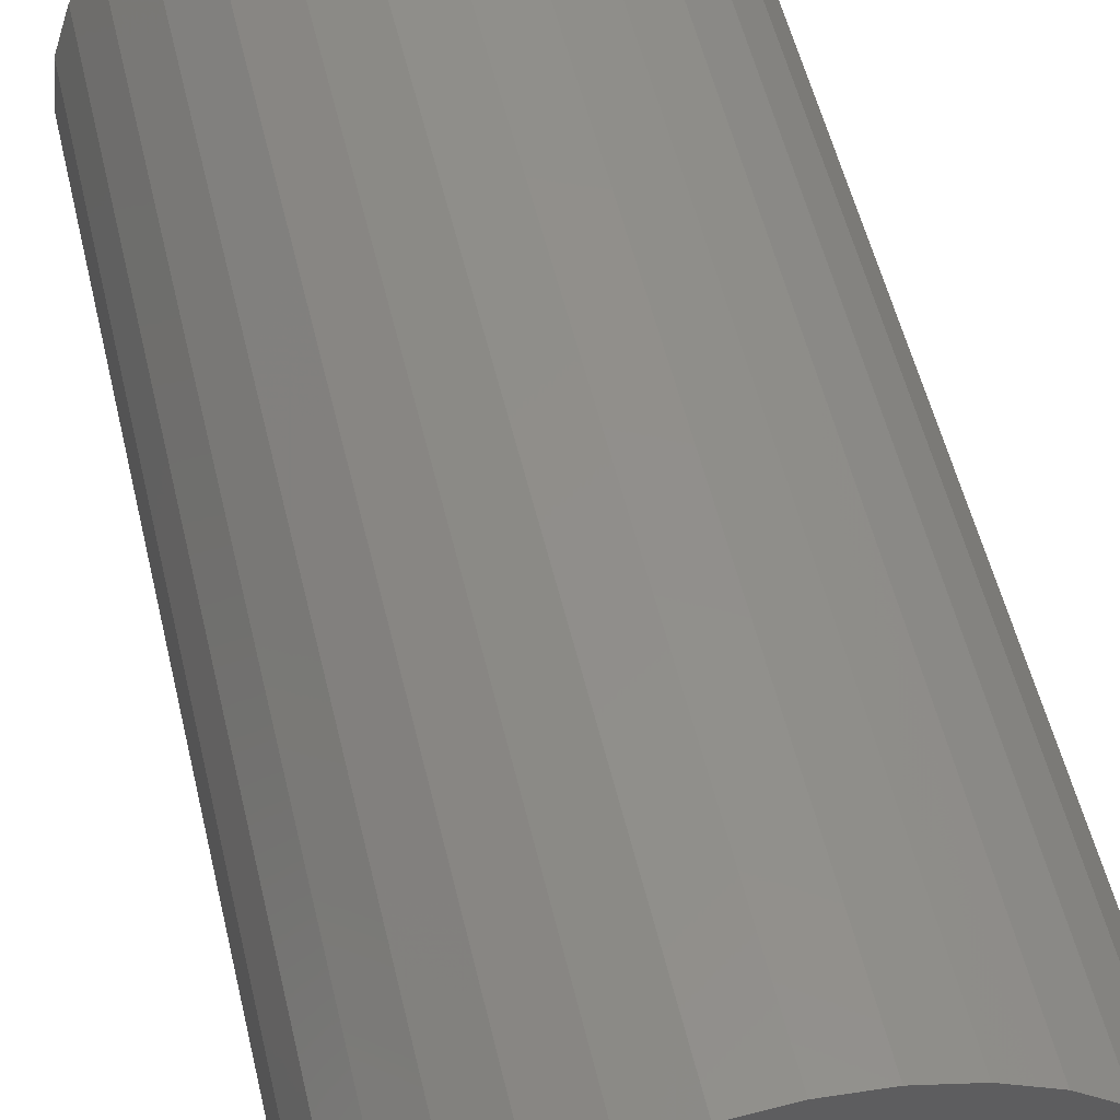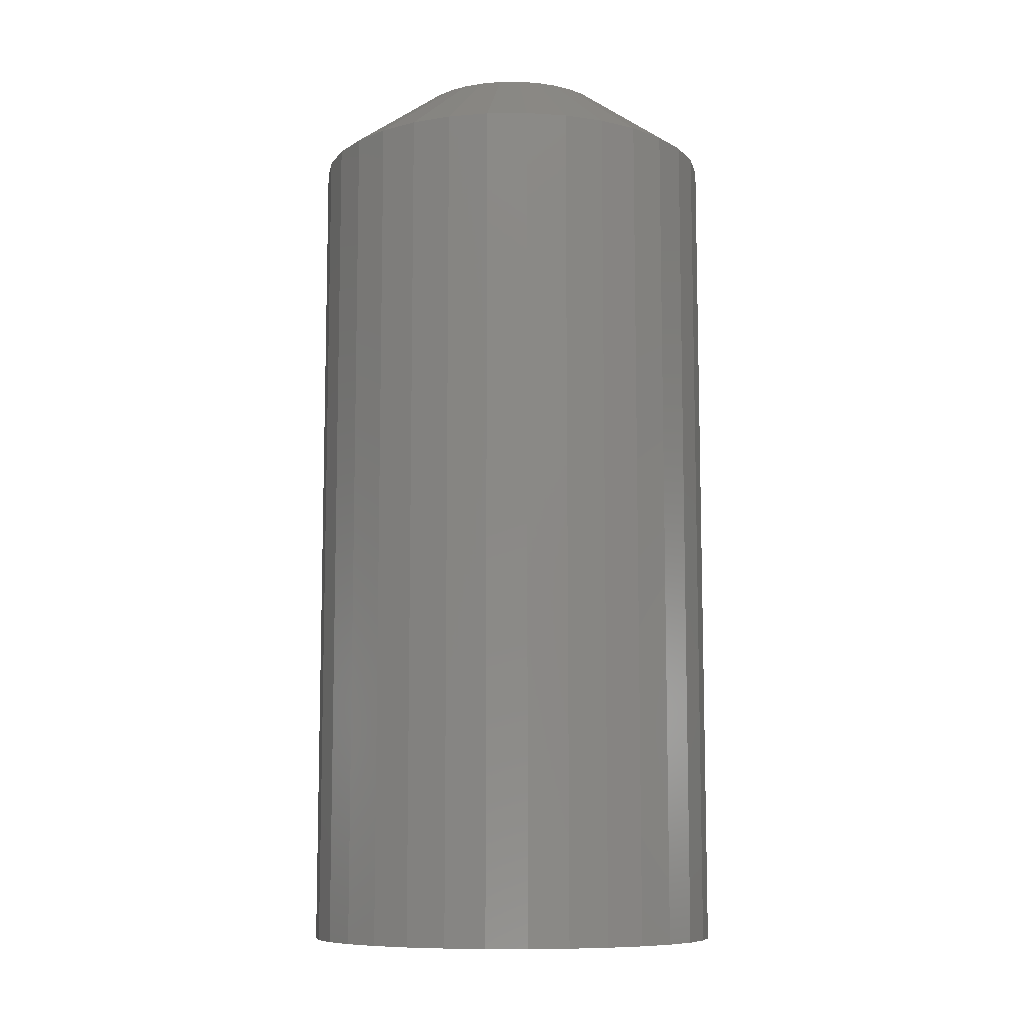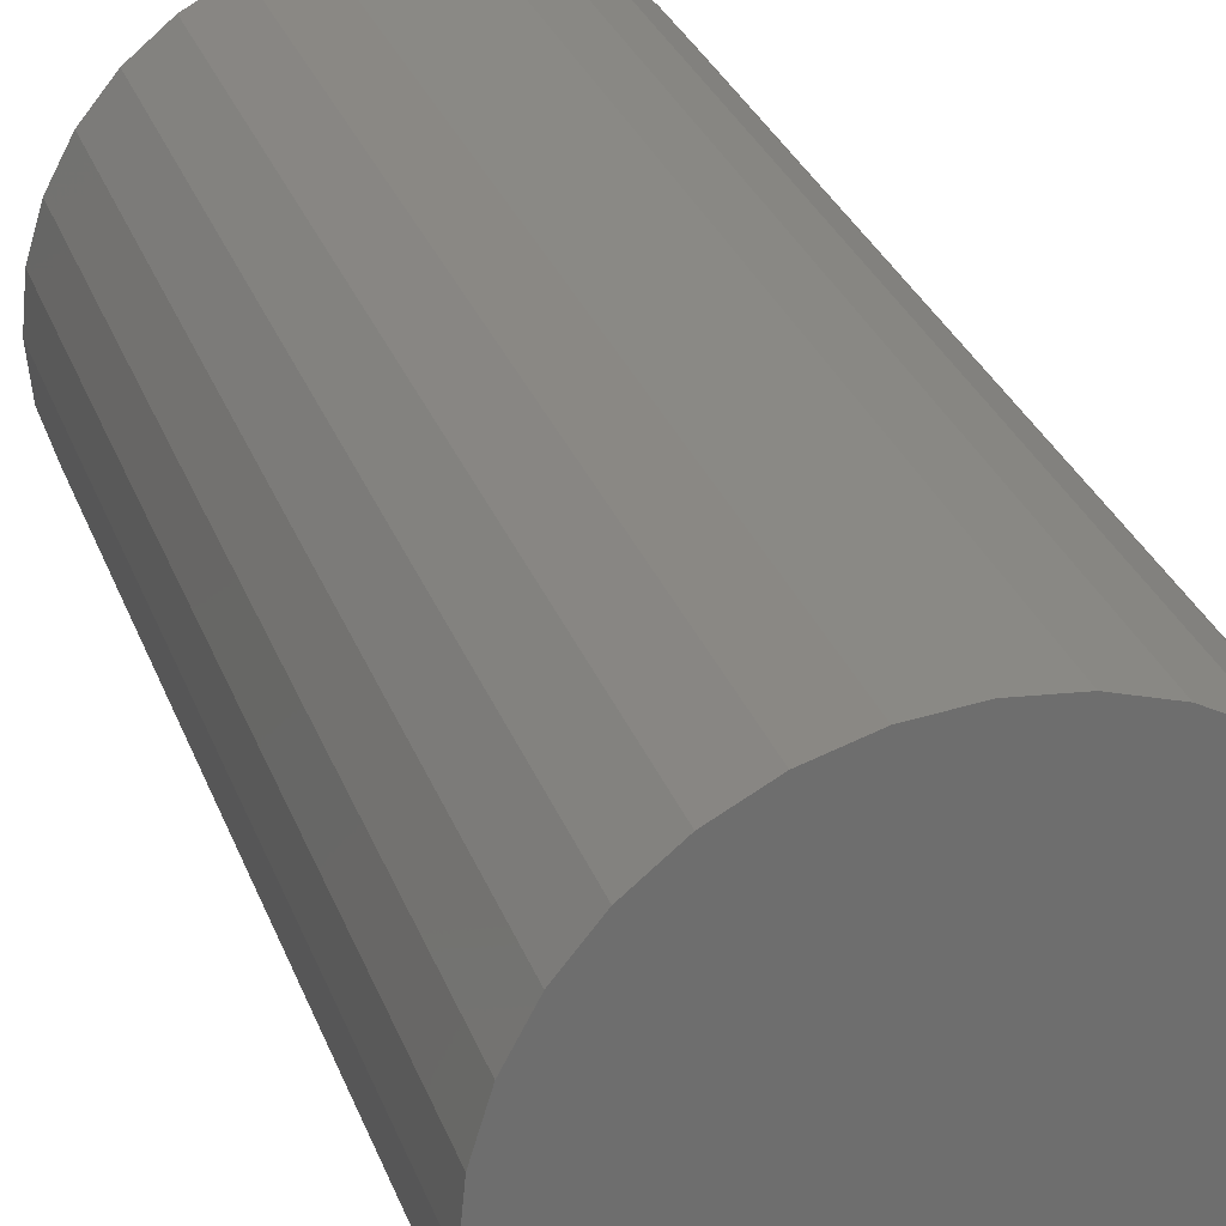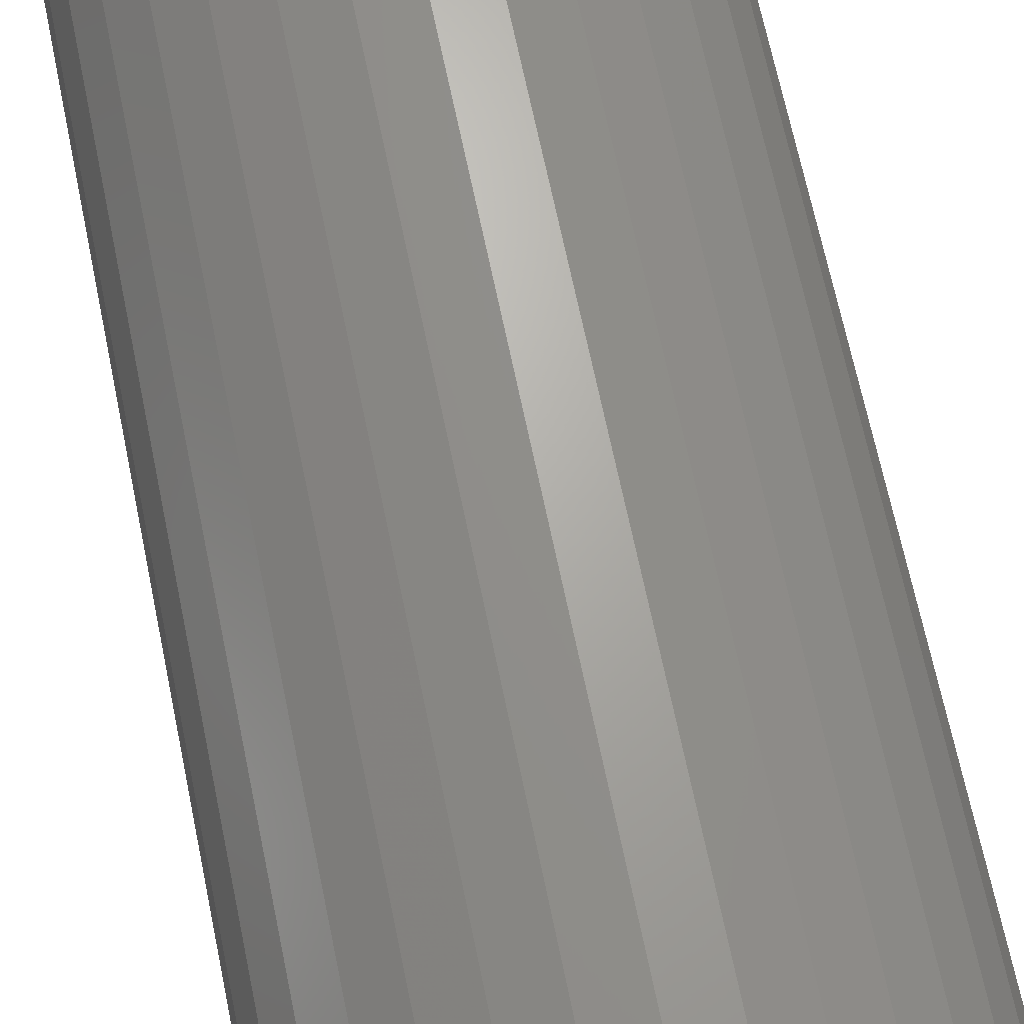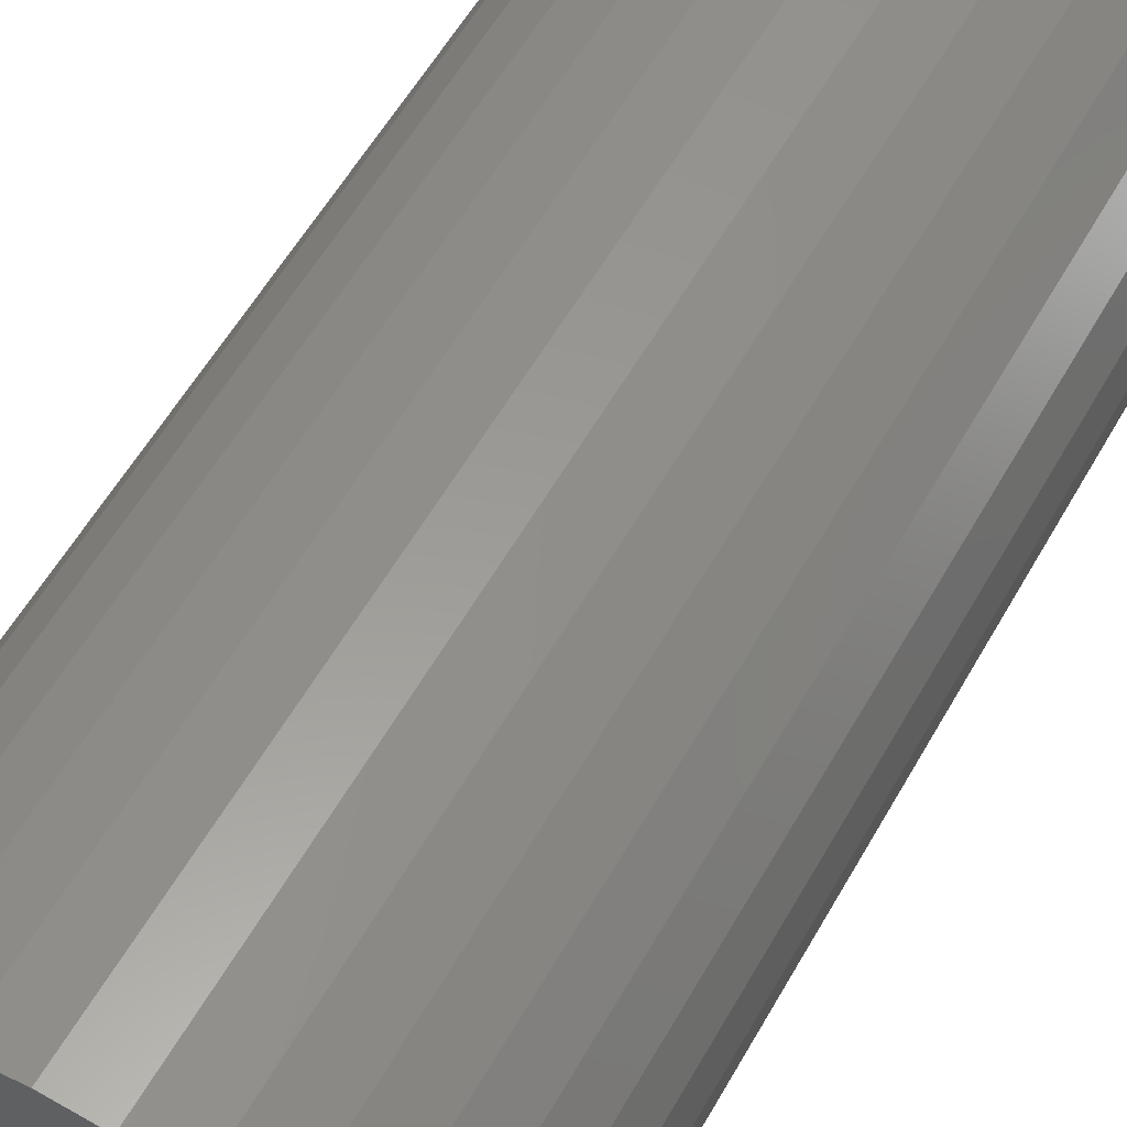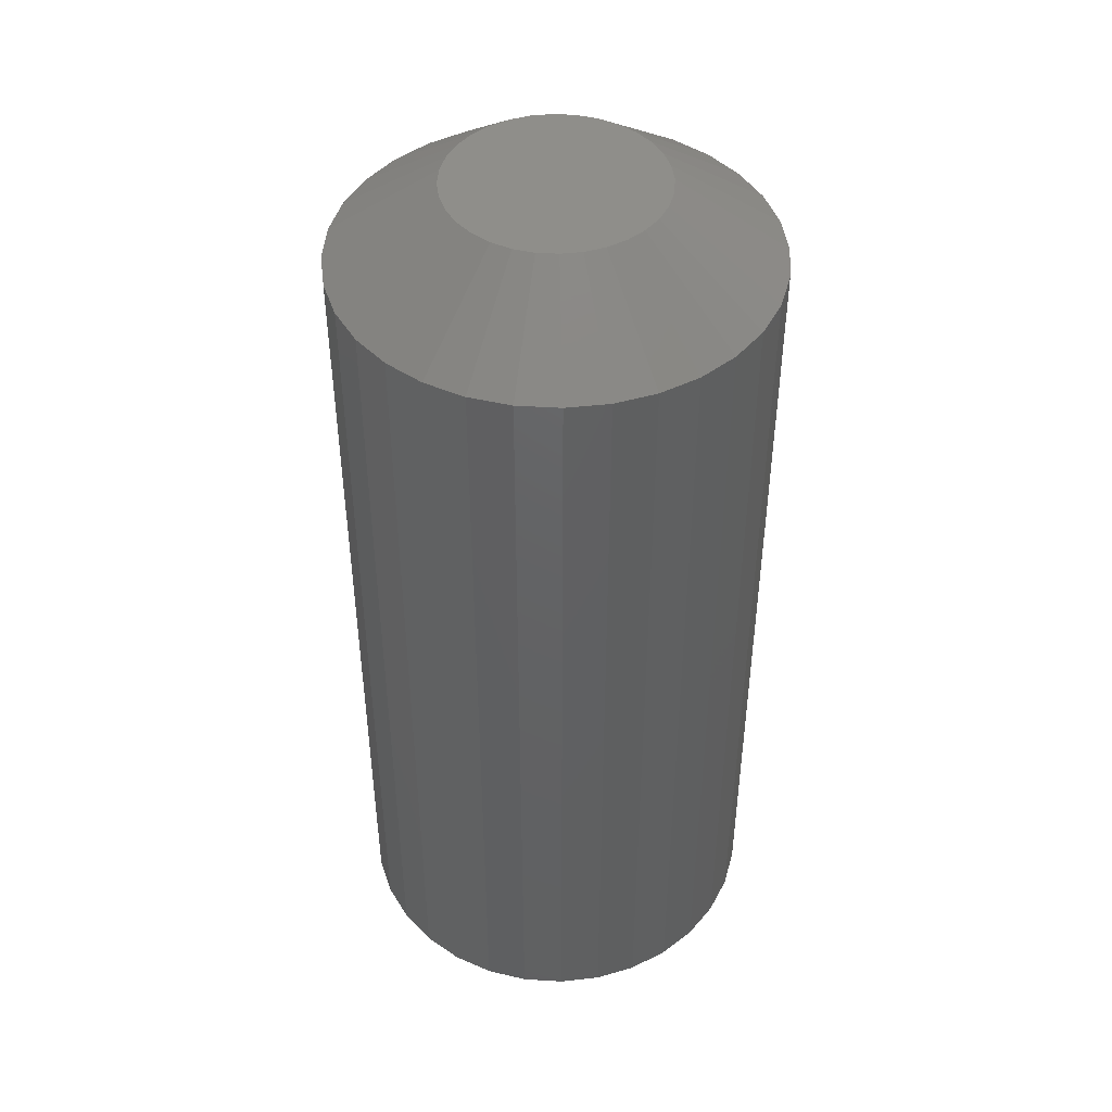
<metadata>
{"format":"stl","ext":"stl","renderer":"f3d","projection":"perspective","resolution":1024,"background":"white","views":[{"elev":51.5,"azim":-12.8,"up":"+Z"},{"elev":-9.4,"azim":-161.7,"up":"+Y"},{"elev":29.1,"azim":-17.7,"up":"+Z"},{"elev":68.1,"azim":168.3,"up":"+Z"},{"elev":56.4,"azim":29.0,"up":"+Z"},{"elev":45.4,"azim":65.9,"up":"+Y"}]}
</metadata>
<code>
# stl→obj: 96 verts, 188 faces
v -0.002138 9.422e-18 0.0838
v 0.01421 1.033e-17 0.08219
v -0.01849 8.515e-18 0.08219
v -0.03421 7.642e-18 0.07742
v 0.02993 1.12e-17 0.07742
v -0.04869 6.838e-18 0.06968
v 0.04442 1.201e-17 0.06968
v -0.06139 6.133e-18 0.05926
v 0.05712 1.271e-17 0.05926
v 0.04442 1.201e-17 -0.06968
v -0.04869 6.838e-18 -0.06968
v 0.05712 1.271e-17 -0.05926
v -0.03421 7.642e-18 -0.07742
v 0.02993 1.12e-17 -0.07742
v -0.01849 8.515e-18 -0.08219
v 0.01421 1.033e-17 -0.08219
v -0.002138 9.422e-18 -0.0838
v -0.06139 6.133e-18 -0.05926
v -0.07181 5.554e-18 -0.04656
v 0.06754 1.329e-17 -0.04656
v -0.07956 5.125e-18 -0.03207
v 0.07528 1.372e-17 -0.03207
v -0.08433 4.86e-18 -0.01635
v 0.08005 1.398e-17 -0.01635
v -0.08594 4.77e-18 2.843e-07
v 0.08166 1.407e-17 -3.402e-17
v -0.08433 4.86e-18 0.01635
v 0.08005 1.398e-17 0.01635
v -0.07956 5.125e-18 0.03207
v 0.07528 1.372e-17 0.03207
v -0.07181 5.554e-18 0.04656
v 0.06754 1.329e-17 0.04656
v 0.1676 -0.0625 -2.131e-16
v 0.1676 -0.75 -2.079e-17
v 0.1643 -0.0625 -0.03311
v 0.1643 -0.75 -0.03311
v 0.1547 -0.0625 -0.06496
v 0.1547 -0.75 -0.06496
v 0.139 -0.0625 -0.0943
v 0.139 -0.75 -0.0943
v 0.1179 -0.0625 -0.12
v 0.1179 -0.75 -0.12
v 0.09216 -0.0625 -0.1411
v 0.09216 -0.75 -0.1411
v 0.06282 -0.0625 -0.1568
v 0.06282 -0.75 -0.1568
v 0.03098 -0.0625 -0.1665
v 0.03098 -0.75 -0.1665
v -0.002138 -0.0625 -0.1697
v -0.002138 -0.75 -0.1697
v -0.03525 -0.0625 -0.1665
v -0.03525 -0.75 -0.1665
v -0.06709 -0.0625 -0.1568
v -0.06709 -0.75 -0.1568
v -0.09644 -0.0625 -0.1411
v -0.09644 -0.75 -0.1411
v -0.1222 -0.0625 -0.12
v -0.1222 -0.75 -0.12
v -0.1433 -0.0625 -0.0943
v -0.1433 -0.75 -0.0943
v -0.159 -0.0625 -0.06496
v -0.159 -0.75 -0.06496
v -0.1686 -0.0625 -0.03311
v -0.1686 -0.75 -0.03311
v -0.1719 -0.0625 9.616e-17
v -0.1719 -0.75 9.616e-17
v -0.1686 -0.0625 0.03311
v -0.1686 -0.75 0.03311
v -0.159 -0.0625 0.06496
v -0.159 -0.75 0.06496
v -0.1433 -0.0625 0.0943
v -0.1433 -0.75 0.0943
v -0.1222 -0.0625 0.12
v -0.1222 -0.75 0.12
v -0.09644 -0.0625 0.1411
v -0.09644 -0.75 0.1411
v -0.06709 -0.0625 0.1568
v -0.06709 -0.75 0.1568
v -0.03525 -0.0625 0.1665
v -0.03525 -0.75 0.1665
v -0.002138 -0.0625 0.1697
v -0.002138 -0.75 0.1697
v 0.03098 -0.0625 0.1665
v 0.03098 -0.75 0.1665
v 0.06282 -0.0625 0.1568
v 0.06282 -0.75 0.1568
v 0.09216 -0.0625 0.1411
v 0.09216 -0.75 0.1411
v 0.1179 -0.0625 0.12
v 0.1179 -0.75 0.12
v 0.139 -0.0625 0.0943
v 0.139 -0.75 0.0943
v 0.1547 -0.0625 0.06496
v 0.1547 -0.75 0.06496
v 0.1643 -0.0625 0.03311
v 0.1643 -0.75 0.03311
f 1 2 3
f 4 3 2
f 5 4 2
f 6 4 5
f 7 6 5
f 8 6 7
f 9 8 7
f 10 11 12
f 13 11 10
f 14 13 10
f 15 13 14
f 16 15 14
f 17 15 16
f 11 18 12
f 12 18 19
f 12 19 20
f 20 19 21
f 20 21 22
f 22 21 23
f 22 23 24
f 24 23 25
f 24 25 26
f 26 25 27
f 26 27 28
f 28 27 29
f 28 29 30
f 30 29 31
f 30 31 32
f 32 31 8
f 32 8 9
f 33 34 35
f 35 34 36
f 35 36 37
f 37 36 38
f 37 38 39
f 39 38 40
f 39 40 41
f 41 40 42
f 41 42 43
f 43 42 44
f 43 44 45
f 45 44 46
f 45 46 47
f 47 46 48
f 47 48 49
f 49 48 50
f 49 50 51
f 51 50 52
f 51 52 53
f 53 52 54
f 53 54 55
f 55 54 56
f 55 56 57
f 57 56 58
f 57 58 59
f 59 58 60
f 59 60 61
f 61 60 62
f 61 62 63
f 63 62 64
f 63 64 65
f 65 64 66
f 65 66 67
f 67 66 68
f 67 68 69
f 69 68 70
f 69 70 71
f 71 70 72
f 71 72 73
f 73 72 74
f 73 74 75
f 75 74 76
f 75 76 77
f 77 76 78
f 77 78 79
f 79 78 80
f 79 80 81
f 81 80 82
f 81 82 83
f 83 82 84
f 83 84 85
f 85 84 86
f 85 86 87
f 87 86 88
f 87 88 89
f 89 88 90
f 89 90 91
f 91 90 92
f 91 92 93
f 93 92 94
f 93 94 95
f 95 94 96
f 95 96 33
f 33 96 34
f 5 85 7
f 79 1 3
f 81 2 1
f 1 79 81
f 32 91 30
f 30 91 93
f 30 93 28
f 28 93 95
f 28 95 26
f 26 95 33
f 71 31 69
f 69 31 29
f 69 29 67
f 67 29 27
f 67 27 65
f 65 27 25
f 91 32 89
f 89 32 9
f 89 9 87
f 87 9 7
f 87 7 85
f 85 5 83
f 83 5 2
f 83 2 81
f 79 3 77
f 77 3 4
f 77 4 75
f 31 71 8
f 8 71 73
f 8 73 6
f 6 73 75
f 6 75 4
f 13 53 11
f 47 17 16
f 49 15 17
f 17 47 49
f 19 59 21
f 21 59 61
f 21 61 23
f 23 61 63
f 23 63 25
f 25 63 65
f 39 20 37
f 37 20 22
f 37 22 35
f 35 22 24
f 35 24 33
f 33 24 26
f 59 19 57
f 57 19 18
f 57 18 55
f 55 18 11
f 55 11 53
f 53 13 51
f 51 13 15
f 51 15 49
f 47 16 45
f 45 16 14
f 45 14 43
f 20 39 12
f 12 39 41
f 12 41 10
f 10 41 43
f 10 43 14
f 80 84 82
f 84 80 78
f 84 78 86
f 46 52 48
f 48 52 50
f 86 78 88
f 88 78 76
f 88 76 90
f 90 76 74
f 90 74 92
f 92 74 72
f 92 72 94
f 94 72 70
f 94 70 96
f 96 70 68
f 96 68 34
f 34 68 66
f 34 66 36
f 36 66 64
f 36 64 38
f 38 64 62
f 38 62 40
f 40 62 60
f 40 60 42
f 42 60 58
f 42 58 44
f 44 58 56
f 44 56 46
f 46 56 54
f 46 54 52

</code>
